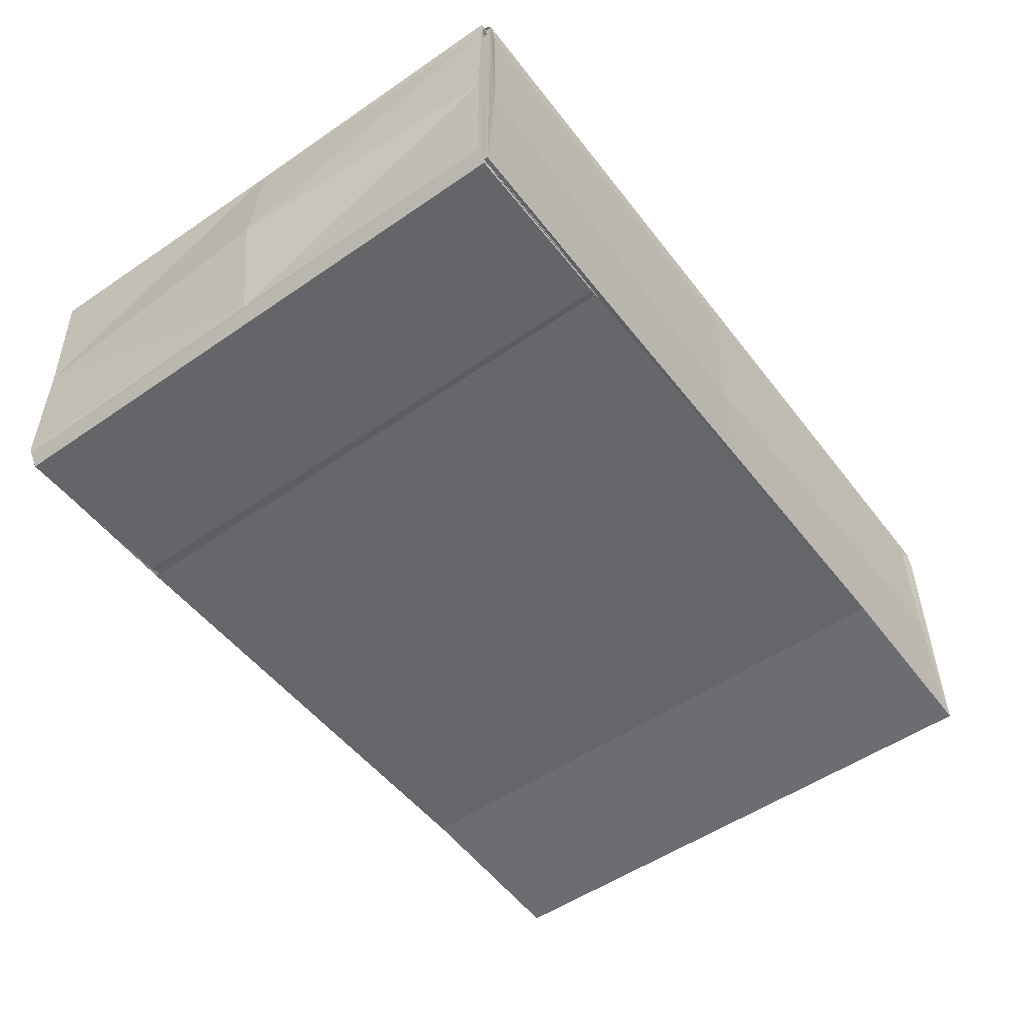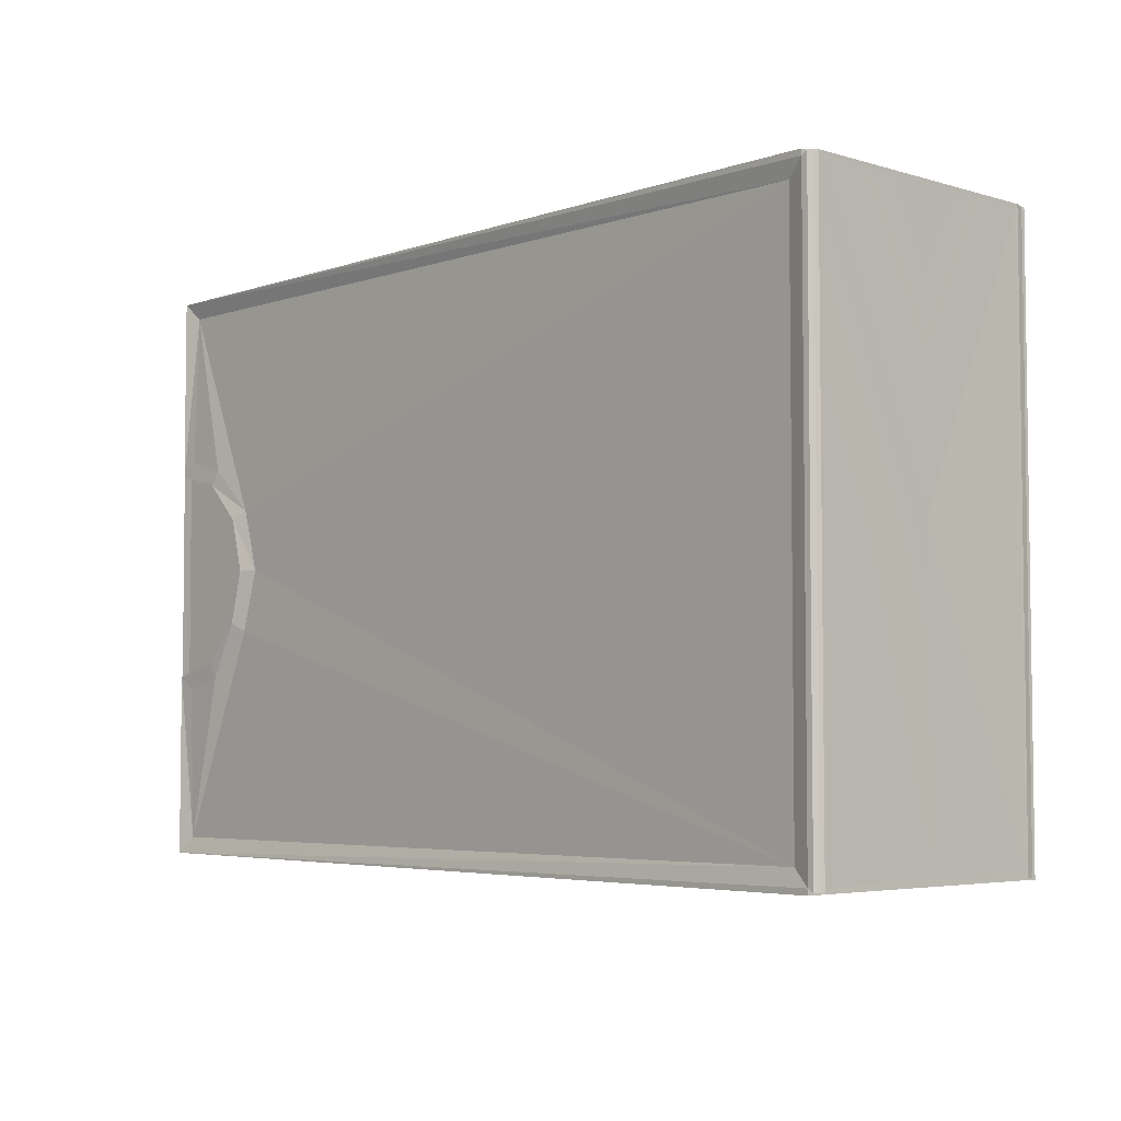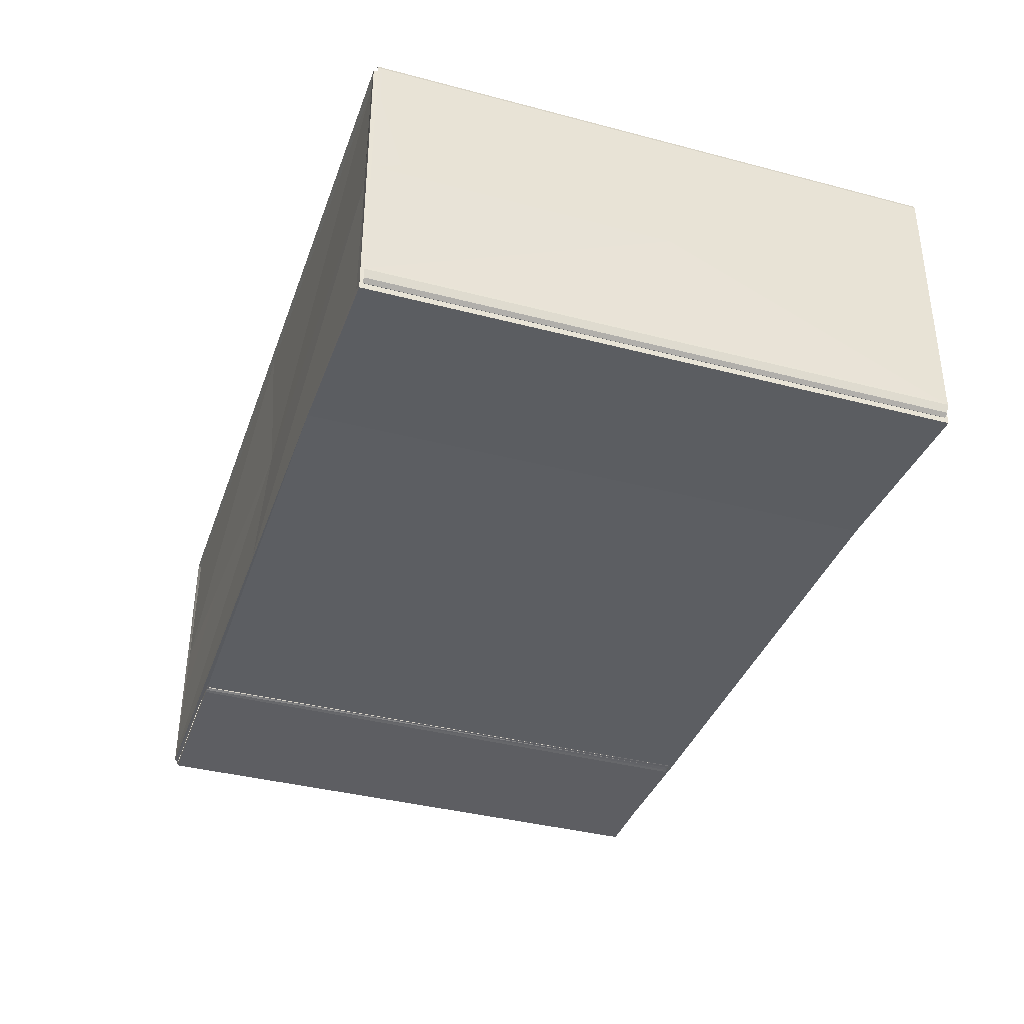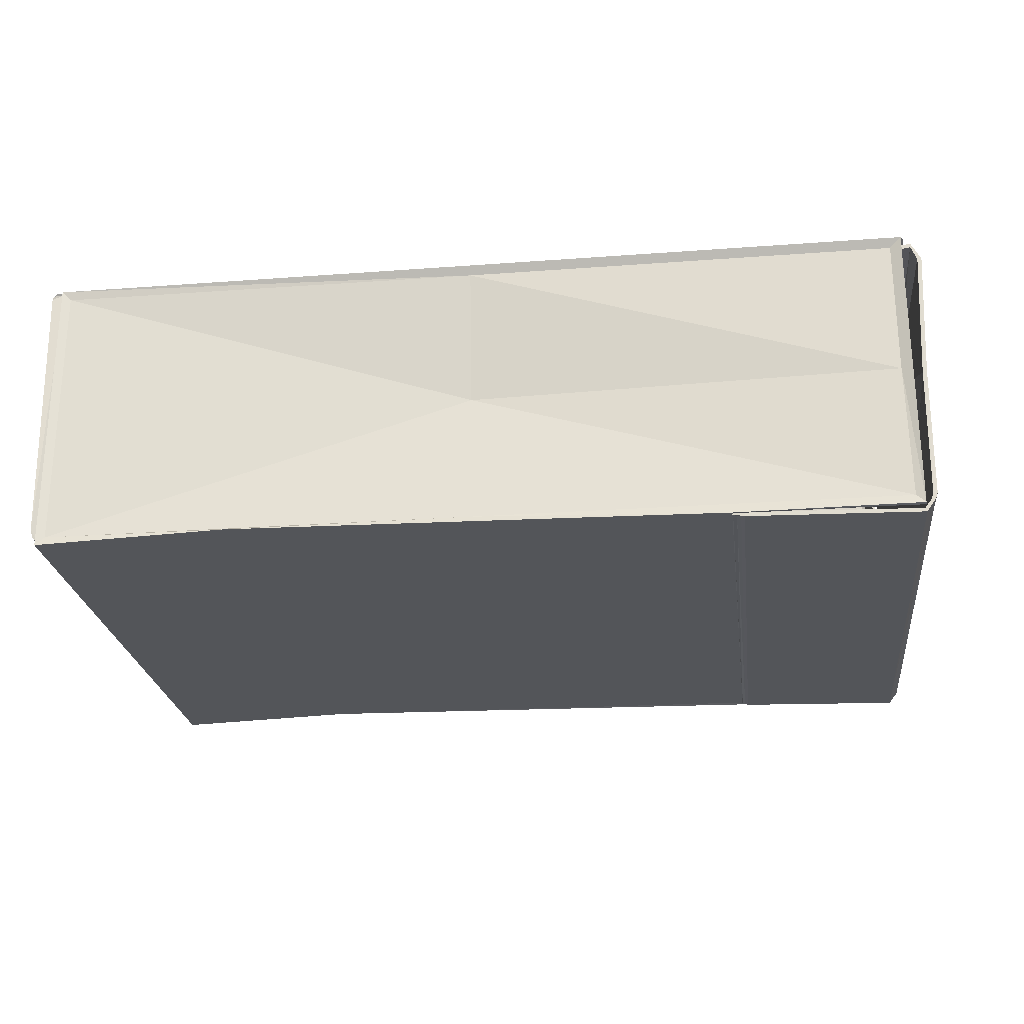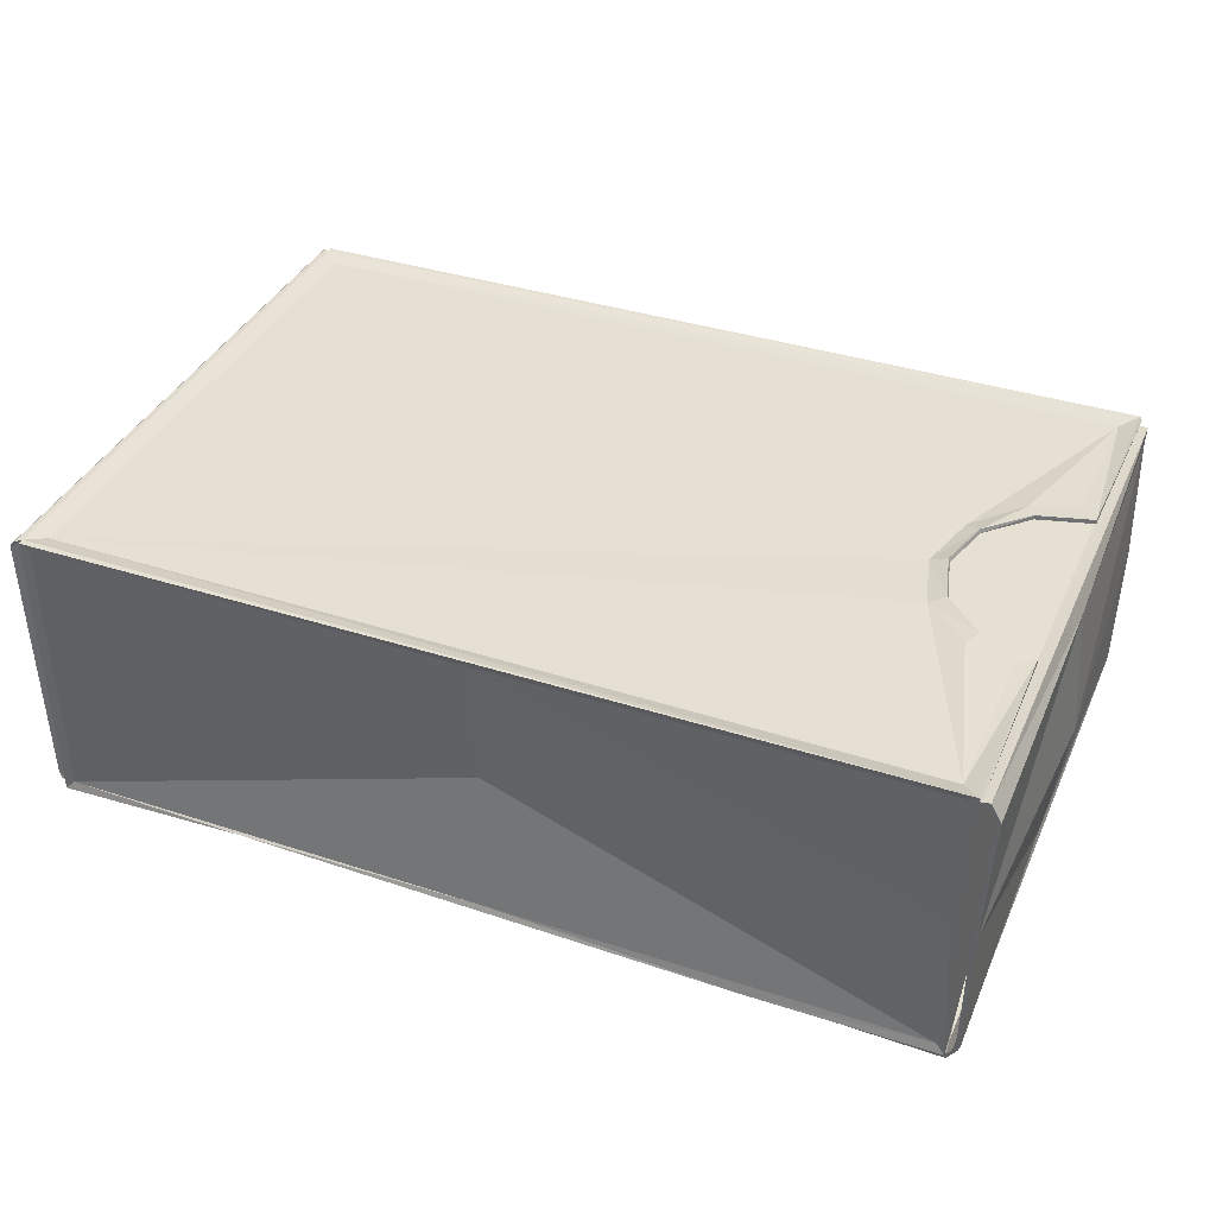
<metadata>
{"format":"obj","ext":"obj","renderer":"f3d","projection":"perspective","resolution":1024,"background":"white","views":[{"elev":-52.5,"azim":126.6,"up":"+Y"},{"elev":-4.5,"azim":-132.3,"up":"+Z"},{"elev":-37.3,"azim":-108.6,"up":"+Y"},{"elev":-24.3,"azim":6.8,"up":"+Y"},{"elev":37.7,"azim":22.6,"up":"+Y"}]}
</metadata>
<code>
o Tuckbox_v2_Tuckbox_v2_Tuckbox.003
v 1.467 0.494 0.4162
v 1.503 0.4968 -1.124
v 1.507 0.5017 1.124
v 1.491 -0.5629 -1.124
v 1.492 -0.5919 -1.124
v 1.487 -0.563 -0.000429
v 1.465 -0.6197 -1.125
v 1.494 -0.5904 1.124
v 1.554 -0.0592 -0.00048
v 1.489 0.4517 -1.12
v 1.501 -0.05792 -1.124
v 1.518 0.4466 -0.000234
v 1.507 -0.05856 1.124
v 0.7748 -0.6055 1.124
v 0.7889 -0.5989 -1.124
v 0.7731 -0.5993 -1.124
v 1.467 -0.6259 1.124
v 0.8024 -0.6025 -1.124
v 0.8041 -0.6087 1.124
v 0.7906 -0.6051 1.124
v 1.465 0.4922 -0.4196
v 1.464 0.4907 -1.124
v 1.468 0.4956 1.124
v 1.502 -0.5636 1.124
v 1.53 0.4461 1.124
v 1.256 0.4933 -0.3625
v 1.048 0.495 -0.000949
v 1.103 0.4943 -0.21
v 1.258 0.4949 0.3615
v 1.104 0.4953 0.2079
v 1.031 0.4959 0.8739
v 1.027 0.491 -0.8725
v -1.195 -0.5643 -1.128
v -0.2345 -0.5716 -1.123
v -1.898 -0.041 -1.12
v -1.914 0.5038 1.096
v -1.917 -0.0395 1.115
v -1.912 0.5071 -1.095
v 0.771 -0.5925 -1.122
v 1.431 -0.03562 -1.122
v 1.404 -0.61 -1.124
v 1.456 0.5298 -1.126
v 1.43 -0.5709 -1.124
v 1.465 0.531 1.133
v 1.428 -0.2897 0.4141
v 1.464 -0.6119 1.127
v 1.434 0.5298 -1.13
v 1.402 -0.2889 -0.3874
v 1.407 0.2118 -0.3841
v -0.2331 0.496 -1.117
v -0.2338 -0.03835 -1.083
v 0.9885 0.4992 0.000224
v 1.407 0.5204 -0.467
v 1.263 0.5252 -0.36
v 1.23 0.5204 -0.4186
v 1.408 0.5035 -1.076
v 1.472 0.5252 -0.4169
v 1.052 0.5049 0.2422
v 1.264 0.5253 0.362
v 1.23 0.5204 0.421
v 1.408 0.5035 1.077
v -0.2461 0.5059 1.106
v 1.113 0.5259 -0.207
v 1.06 0.5263 0.000224
v 1.052 0.5049 -0.242
v 1.113 0.5259 0.2069
v 1.472 0.5252 0.4173
v 1.465 0.531 1.129
v 1.407 0.5204 0.4679
v -0.2042 -0.5726 -0.00332
v 0.7519 -0.5999 -1.127
v 1.433 -0.0342 1.105
v 1.432 0.5095 1.105
v 1.461 -0.6119 1.125
v -0.2461 -0.03691 1.044
v -1.928 -0.5851 1.123
v 1.438 -0.5766 1.115
v -1.196 -0.57 1.125
v -1.94 -0.5934 -1.131
v -1.938 -0.5912 0.000224
v -1.195 -0.5588 0.000224
v 1.475 0.5298 -1.129
v 1.432 0.5004 -1.119
v 0.7538 -0.6063 1.124
v 1.433 0.2124 0.4103
v 0.7889 -0.5989 -1.124
v 0.7724 -0.6023 -1.124
v 0.7573 -0.5949 -1.124
v 0.759 -0.6011 1.124
v 0.7724 -0.6087 1.124
v 0.7906 -0.6051 1.124
v 1.467 -0.6259 1.124
v 0.8018 -0.6248 1.124
v 1.474 -0.6406 1.123
v 1.465 -0.6197 -1.125
v 0.8001 -0.6185 -1.124
v 0.8024 -0.6025 -1.124
v 1.508 -0.5879 -1.124
v 1.472 -0.6346 -1.125
v 1.491 -0.5629 -1.124
v 1.492 -0.5919 -1.124
v 1.501 -0.05792 -1.124
v 1.507 -0.5627 -1.124
v 1.502 -0.5636 1.124
v 1.523 -0.05903 1.124
v 1.507 -0.05856 1.124
v 1.51 -0.5883 1.123
v 1.518 -0.566 1.123
v 1.503 0.4968 -1.124
v 1.463 0.5068 -1.124
v 1.508 0.5121 -1.124
v 1.507 0.5017 1.124
v 1.467 0.5117 1.124
v 1.468 0.4956 1.124
v 1.505 0.4496 -1.12
v 1.489 0.4517 -1.12
v 1.53 0.4461 1.124
v 1.508 0.5179 1.124
v 1.517 -0.05815 -1.125
v 1.546 0.4488 1.124
v 0.8041 -0.6087 1.124
v 0.7887 -0.6212 1.123
v 0.787 -0.615 -1.123
v 1.494 -0.5904 1.124
v 0.7547 -0.6167 1.123
v 1.031 0.4959 0.8739
v 1.027 0.5072 -0.8725
v 1.027 0.491 -0.8725
v 1.031 0.5121 0.8739
v 1.464 0.4907 -1.124
v 0.753 -0.6105 -1.123
v 0.787 -0.615 -1.123
v 0.753 -0.6105 -1.123
v 0.7716 -0.6112 -1.113
v 0.7547 -0.6167 1.123
v 0.7887 -0.6212 1.123
v 0.7734 -0.6173 1.113
v 1.472 0.5414 -0.4176
v 1.263 0.5252 -0.36
v 1.472 0.5252 -0.4169
v 1.481 0.5298 -1.134
v 1.472 0.5414 -1.14
v 1.263 0.5414 0.363
v 1.113 0.5259 0.2069
v 1.109 0.5414 0.2092
v 1.109 0.5414 -0.2087
v 1.06 0.5263 0.000224
v 1.113 0.5259 -0.207
v 1.263 0.5414 -0.361
v 1.054 0.5414 0.000224
v 1.472 0.5414 0.4181
v 1.482 0.531 1.133
v 1.472 0.5252 0.4173
v 1.472 -0.6097 1.14
v 1.428 -0.2897 0.4141
v 1.444 -0.2888 0.4152
v 1.264 0.5253 0.362
v 1.433 0.2124 0.4103
v 1.444 0.2169 0.4152
v 1.418 -0.2888 -0.3866
v 1.407 0.2118 -0.3841
v 1.402 -0.2889 -0.3874
v 1.418 0.2169 -0.3866
v 1.472 -0.6097 -1.14
v 1.472 -0.61 -1.123
v 1.472 0.5414 1.14
v 1.475 -0.6127 1.124
v 1.472 -0.6097 -1.14
v 1.03 -0.5999 -1.127
v 0.7518 -0.6097 -1.14
v 1.472 -0.6097 -1.14
v 1.418 0.2169 -0.3866
v 1.418 -0.2888 -0.3866
v 1.472 -0.6097 1.14
v 1.444 0.2169 0.4152
v 1.472 0.5414 1.14
v -1.965 -0.5737 -1.13
v -1.95 -0.587 -1.128
v -1.95 -0.587 1.129
v 1.43 -0.03562 -1.136
v -0.2338 -0.03826 -1.099
v -0.2332 0.4941 -1.133
v 0.756 -0.6147 1.14
v -1.195 -0.5818 1.14
v -0.2044 -0.5984 -0.003321
v -1.884 0.5152 -1.058
v -1.884 0.5152 1.057
v 0.986 0.5152 0.000224
v -1.949 -0.587 1.118
v -1.949 -0.6097 1.14
v -1.949 0.5306 1.14
v -1.949 -0.587 -1.118
v -1.949 0.5306 -1.118
v -1.949 0.5306 -1.14
v -1.949 0.5306 1.118
v -0.2462 -0.03687 1.06
v -0.2462 0.501 1.121
v -1.914 0.4957 1.131
v 1.472 0.5414 -1.14
v -1.949 -0.6097 0.000224
v -1.974 -0.03035 0.03488
v -1.981 -0.03035 1.113
v -1.99 0.4704 1.113
v -1.973 -0.5398 -1.132
v -1.991 0.5001 -1.132
v -1.984 0.5153 1.136
v -1.984 0.5153 -1.132
v -1.973 -0.5398 1.136
v -1.965 -0.5737 1.132
v -1.97 0.5287 -1.132
v -1.97 0.5287 1.136
v 1.406 0.5365 -0.4677
v 1.229 0.5365 -0.4197
v 1.263 0.5414 -0.361
v 1.406 0.5195 -1.074
v 1.472 0.5414 -0.4176
v 1.05 0.5209 0.243
v 1.229 0.5365 0.4219
v 1.263 0.5414 0.363
v 1.054 0.5414 0.000224
v 1.109 0.5414 -0.2087
v 1.05 0.5209 -0.2427
v 1.109 0.5414 0.2092
v 1.406 0.5195 1.075
v 1.472 0.5414 0.4181
v 1.406 0.5365 0.4686
v -1.898 -0.04089 -1.136
v -1.949 -0.6097 -1.14
v -0.2345 -0.5706 -1.139
v 0.7518 -0.6097 -1.14
v -1.195 -0.5818 -1.14
v -1.981 -0.03035 -1.116
v -1.991 0.5001 1.136
v -1.99 0.4704 -0.001282
v -1.972 -0.5311 -0.001282
v -1.972 -0.5311 -1.116
v -1.972 -0.5311 1.113
v -1.898 -0.5706 -1.139
v 1.429 -0.03421 1.121
v 1.429 0.5063 1.121
v -1.914 -0.5747 1.131
v -0.2387 -0.5747 1.131
v -1.914 -0.0395 1.131
v -1.99 0.4704 -1.116
v 1.437 -0.5747 1.131
v -1.897 0.4888 -1.133
v 1.429 -0.5706 -1.139
v 0.7747 -0.6065 -1.122
v -1.195 -0.5818 0.000224
v 1.431 0.4994 -1.133
v 1.474 -0.6119 1.125
v 1.465 0.5102 0.4161
v 1.508 0.5179 1.124
v 1.508 0.5121 -1.124
v 1.507 -0.5627 -1.124
v 1.503 -0.5621 -0.000464
v 1.508 -0.5879 -1.124
v 1.472 -0.6346 -1.125
v 1.51 -0.5883 1.123
v 1.571 -0.05976 -0.000461
v 1.517 -0.05815 -1.125
v 1.505 0.4496 -1.12
v 1.534 0.4489 -0.000251
v 1.523 -0.05903 1.124
v 0.7734 -0.6173 1.113
v 0.7758 -0.61 -1.113
v 0.787 -0.615 -1.123
v 1.474 -0.6406 1.123
v 0.8018 -0.6248 1.124
v 0.8001 -0.6185 -1.124
v 0.7887 -0.6212 1.123
v 1.463 0.5068 -1.124
v 1.464 0.5084 -0.4196
v 1.467 0.5117 1.124
v 1.518 -0.566 1.123
v 1.546 0.4488 1.124
v 0.7589 -0.6155 1.123
v 1.104 0.5115 0.2079
v 1.256 0.5095 -0.3626
v 1.103 0.5105 -0.21
v 1.258 0.5111 0.3614
v 1.031 0.5121 0.8739
v 1.027 0.5072 -0.8725
v 1.047 0.5112 -0.000984
v 1.474 -0.61 -1.124
v 1.444 -0.2888 0.4152
v 0.7519 -0.6106 1.124
f 1 2 3
f 4 5 6
f 7 8 5
f 9 10 11
f 12 3 2
f 6 13 9
f 6 11 4
f 14 15 16
f 17 18 19
f 20 18 15
f 2 21 22
f 21 2 1
f 23 1 3
f 7 17 8
f 8 6 5
f 24 6 8
f 12 10 9
f 3 12 25
f 2 10 12
f 20 15 14
f 7 18 17
f 19 18 20
f 13 12 9
f 24 13 6
f 9 11 6
f 12 13 25
f 26 1 27
f 28 22 26
f 26 22 21
f 29 1 23
f 30 29 23
f 23 31 30
f 22 28 32
f 28 27 32
f 27 30 31
f 32 27 31
f 33 34 35
f 36 37 38
f 39 14 16
f 40 41 42
f 41 40 43
f 44 45 46
f 47 48 49
f 40 50 51
f 38 52 36
f 53 54 55
f 56 57 53
f 58 59 60
f 36 61 62
f 52 63 64
f 55 63 65
f 52 66 58
f 61 67 68
f 69 59 67
f 51 38 35
f 70 71 34
f 72 62 73
f 72 68 74
f 75 76 37
f 77 75 72
f 51 50 38
f 43 51 34
f 78 76 75
f 33 79 80
f 70 34 33
f 80 81 33
f 55 56 53
f 61 60 69
f 65 56 55
f 61 58 60
f 50 56 65
f 36 58 61
f 52 38 65
f 36 52 58
f 57 54 53
f 82 57 56
f 66 59 58
f 75 36 62
f 65 63 52
f 54 63 55
f 83 42 56
f 64 66 52
f 69 67 61
f 60 59 69
f 50 65 38
f 38 79 35
f 33 35 79
f 41 43 71
f 34 71 43
f 68 72 73
f 72 74 77
f 74 84 77
f 76 78 80
f 78 84 70
f 61 73 62
f 75 84 78
f 40 51 43
f 39 70 84
f 51 35 34
f 75 62 72
f 81 70 33
f 70 81 78
f 78 81 80
f 41 47 42
f 46 68 44
f 79 38 80
f 37 76 80
f 40 56 50
f 80 38 37
f 37 36 75
f 73 61 68
f 27 28 26
f 26 21 1
f 1 29 30
f 30 27 1
f 39 84 14
f 83 40 42
f 44 85 45
f 47 41 48
f 70 39 71
f 83 82 42
f 75 77 84
f 46 74 68
f 40 83 56
f 86 87 88
f 89 90 91
f 92 93 94
f 95 96 97
f 95 98 99
f 100 98 101
f 102 103 100
f 104 105 106
f 104 107 108
f 109 110 111
f 112 113 114
f 109 115 116
f 117 118 112
f 102 115 119
f 117 105 120
f 121 122 93
f 97 123 86
f 92 107 124
f 88 123 86
f 89 122 125
f 126 127 128
f 126 113 129
f 128 110 130
f 92 121 93
f 95 99 96
f 95 101 98
f 100 103 98
f 102 119 103
f 104 108 105
f 104 124 107
f 109 130 110
f 112 118 113
f 109 111 115
f 117 120 118
f 102 116 115
f 117 106 105
f 121 91 122
f 97 96 123
f 92 94 107
f 88 131 123
f 89 91 122
f 126 129 127
f 126 114 113
f 128 127 110
f 132 133 134
f 135 136 137
f 138 139 140
f 138 141 142
f 143 144 145
f 146 147 148
f 149 148 139
f 145 147 150
f 151 152 153
f 154 155 156
f 151 157 143
f 156 158 159
f 160 161 162
f 141 163 142
f 152 159 158
f 164 162 165
f 138 149 139
f 138 140 141
f 143 157 144
f 146 150 147
f 149 146 148
f 145 144 147
f 151 166 152
f 154 167 155
f 151 153 157
f 156 155 158
f 160 163 161
f 141 161 163
f 152 166 159
f 164 160 162
f 168 169 170
f 171 172 173
f 174 175 176
f 177 178 179
f 180 181 182
f 183 184 185
f 186 187 188
f 189 190 191
f 192 193 194
f 191 176 195
f 196 197 198
f 194 193 199
f 192 200 189
f 201 202 203
f 193 192 204
f 205 206 207
f 208 209 189
f 195 210 211
f 178 192 189
f 204 177 209
f 212 213 214
f 215 212 216
f 217 218 219
f 187 195 176
f 188 220 221
f 213 222 221
f 186 215 199
f 188 217 223
f 224 176 225
f 226 225 219
f 187 186 193
f 227 228 194
f 229 230 231
f 182 194 199
f 180 199 171
f 232 205 204
f 202 208 233
f 234 233 205
f 235 204 208
f 201 232 236
f 237 202 201
f 229 238 227
f 239 240 197
f 239 174 176
f 241 184 242
f 243 191 190
f 197 176 191
f 234 244 232
f 245 239 196
f 241 242 196
f 181 227 246
f 247 229 181
f 209 177 179
f 184 190 200
f 200 228 231
f 231 230 248
f 248 185 231
f 200 231 249
f 213 212 215
f 224 226 218
f 222 213 215
f 224 218 217
f 222 215 186
f 187 224 217
f 188 222 186
f 187 217 188
f 195 189 191
f 228 192 194
f 243 196 198
f 190 189 200
f 192 228 200
f 206 210 207
f 177 204 192
f 205 207 193
f 210 193 207
f 192 178 177
f 204 205 193
f 189 195 208
f 211 206 195
f 233 208 195
f 209 179 189
f 195 206 233
f 179 178 189
f 208 204 209
f 216 212 214
f 199 215 216
f 223 217 219
f 224 187 176
f 222 188 221
f 214 213 221
f 193 186 199
f 220 188 223
f 226 224 225
f 218 226 219
f 195 187 193
f 194 246 227
f 227 238 228
f 238 229 231
f 231 228 238
f 171 230 247
f 229 247 230
f 199 250 182
f 182 246 194
f 171 247 180
f 180 250 199
f 204 236 232
f 232 244 205
f 233 203 202
f 202 237 208
f 205 244 234
f 234 203 233
f 208 237 235
f 235 236 204
f 235 201 236
f 235 237 201
f 176 240 239
f 239 245 174
f 174 245 183
f 241 190 184
f 245 242 183
f 184 183 242
f 190 241 243
f 243 198 191
f 191 198 197
f 197 240 176
f 242 245 196
f 182 181 246
f 180 247 181
f 250 180 182
f 248 183 185
f 234 201 203
f 181 229 227
f 196 239 197
f 201 234 232
f 243 241 196
f 249 231 185
f 185 184 249
f 184 200 249
f 183 251 174
f 252 253 254
f 255 256 257
f 258 257 259
f 260 261 262
f 263 254 253
f 256 260 264
f 256 255 261
f 265 266 267
f 268 269 270
f 271 267 270
f 254 272 273
f 273 252 254
f 274 253 252
f 258 259 268
f 259 257 256
f 275 259 256
f 263 260 262
f 253 276 263
f 254 263 262
f 265 277 266
f 271 265 267
f 258 268 270
f 269 271 270
f 264 260 263
f 275 256 264
f 260 256 261
f 263 276 264
f 278 252 279
f 280 279 272
f 279 273 272
f 281 274 252
f 278 274 281
f 274 278 282
f 272 283 280
f 280 283 284
f 284 282 278
f 283 282 284
f 248 277 183
f 169 230 170
f 168 285 169
f 171 199 172
f 174 286 175
f 205 233 206
f 195 193 210
f 206 211 210
f 183 287 251
f 279 280 284
f 284 278 279
f 281 252 278
f 273 279 252
f 248 266 277
f 169 248 230

</code>
